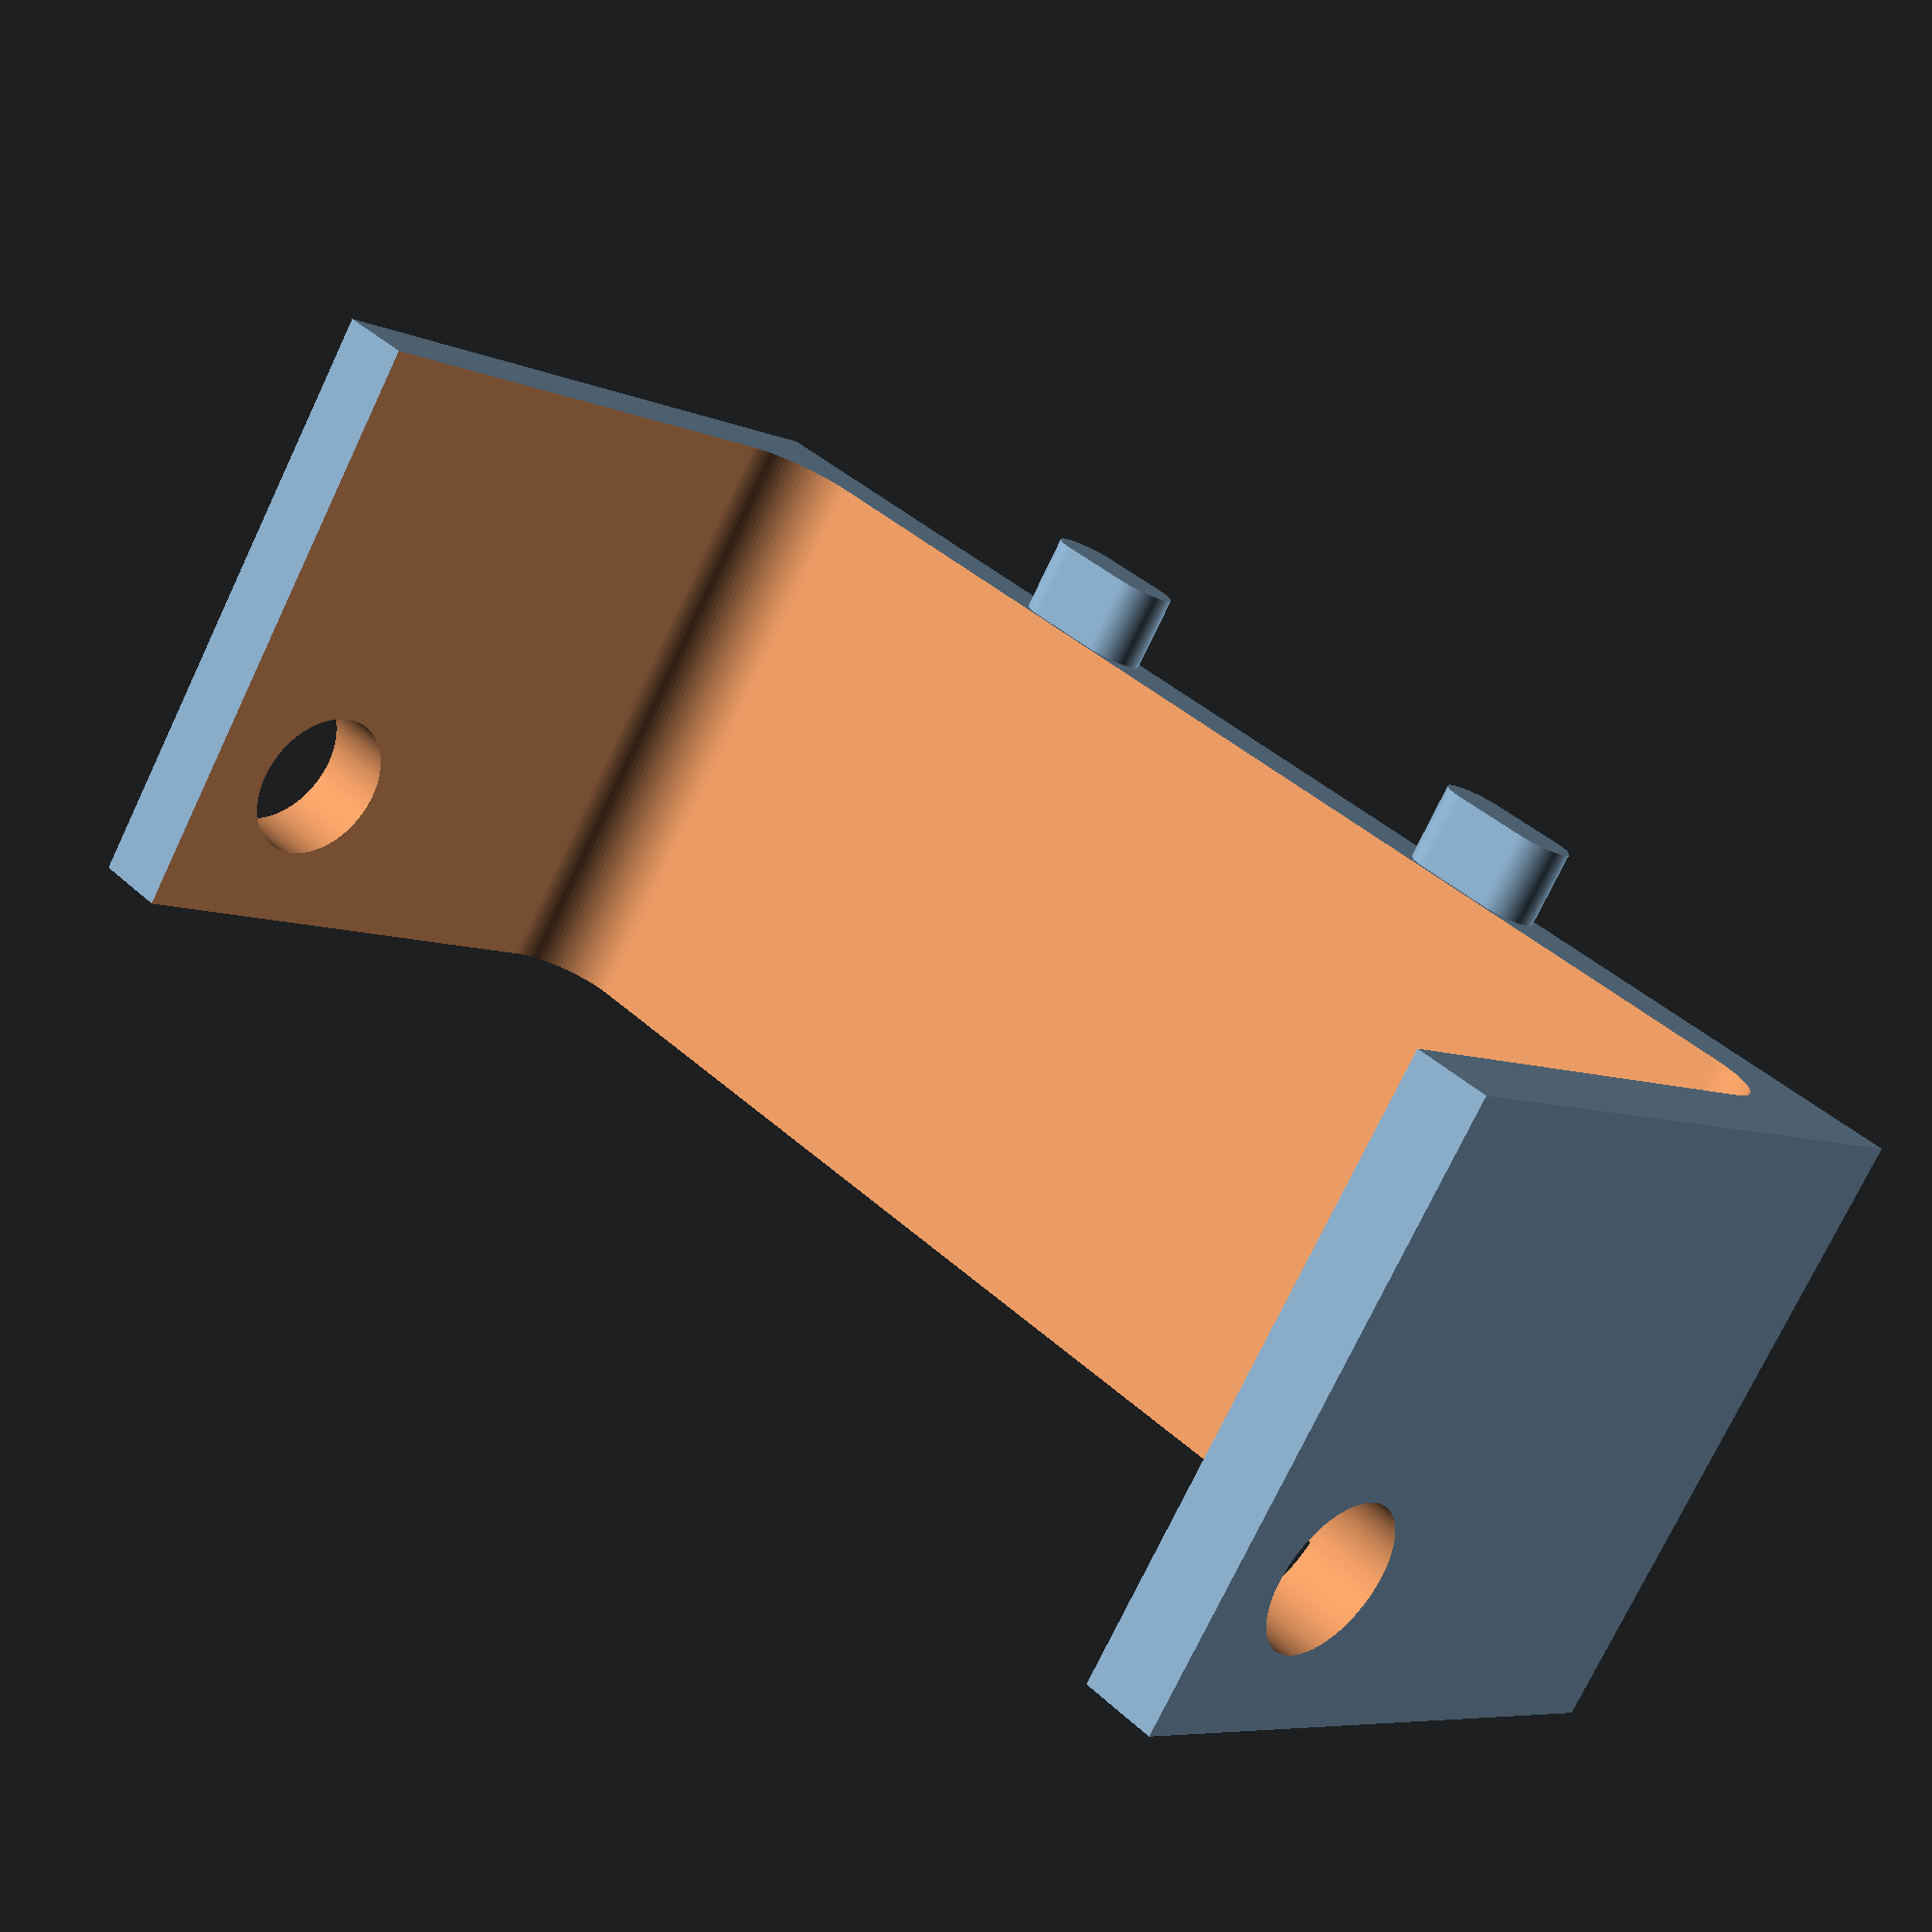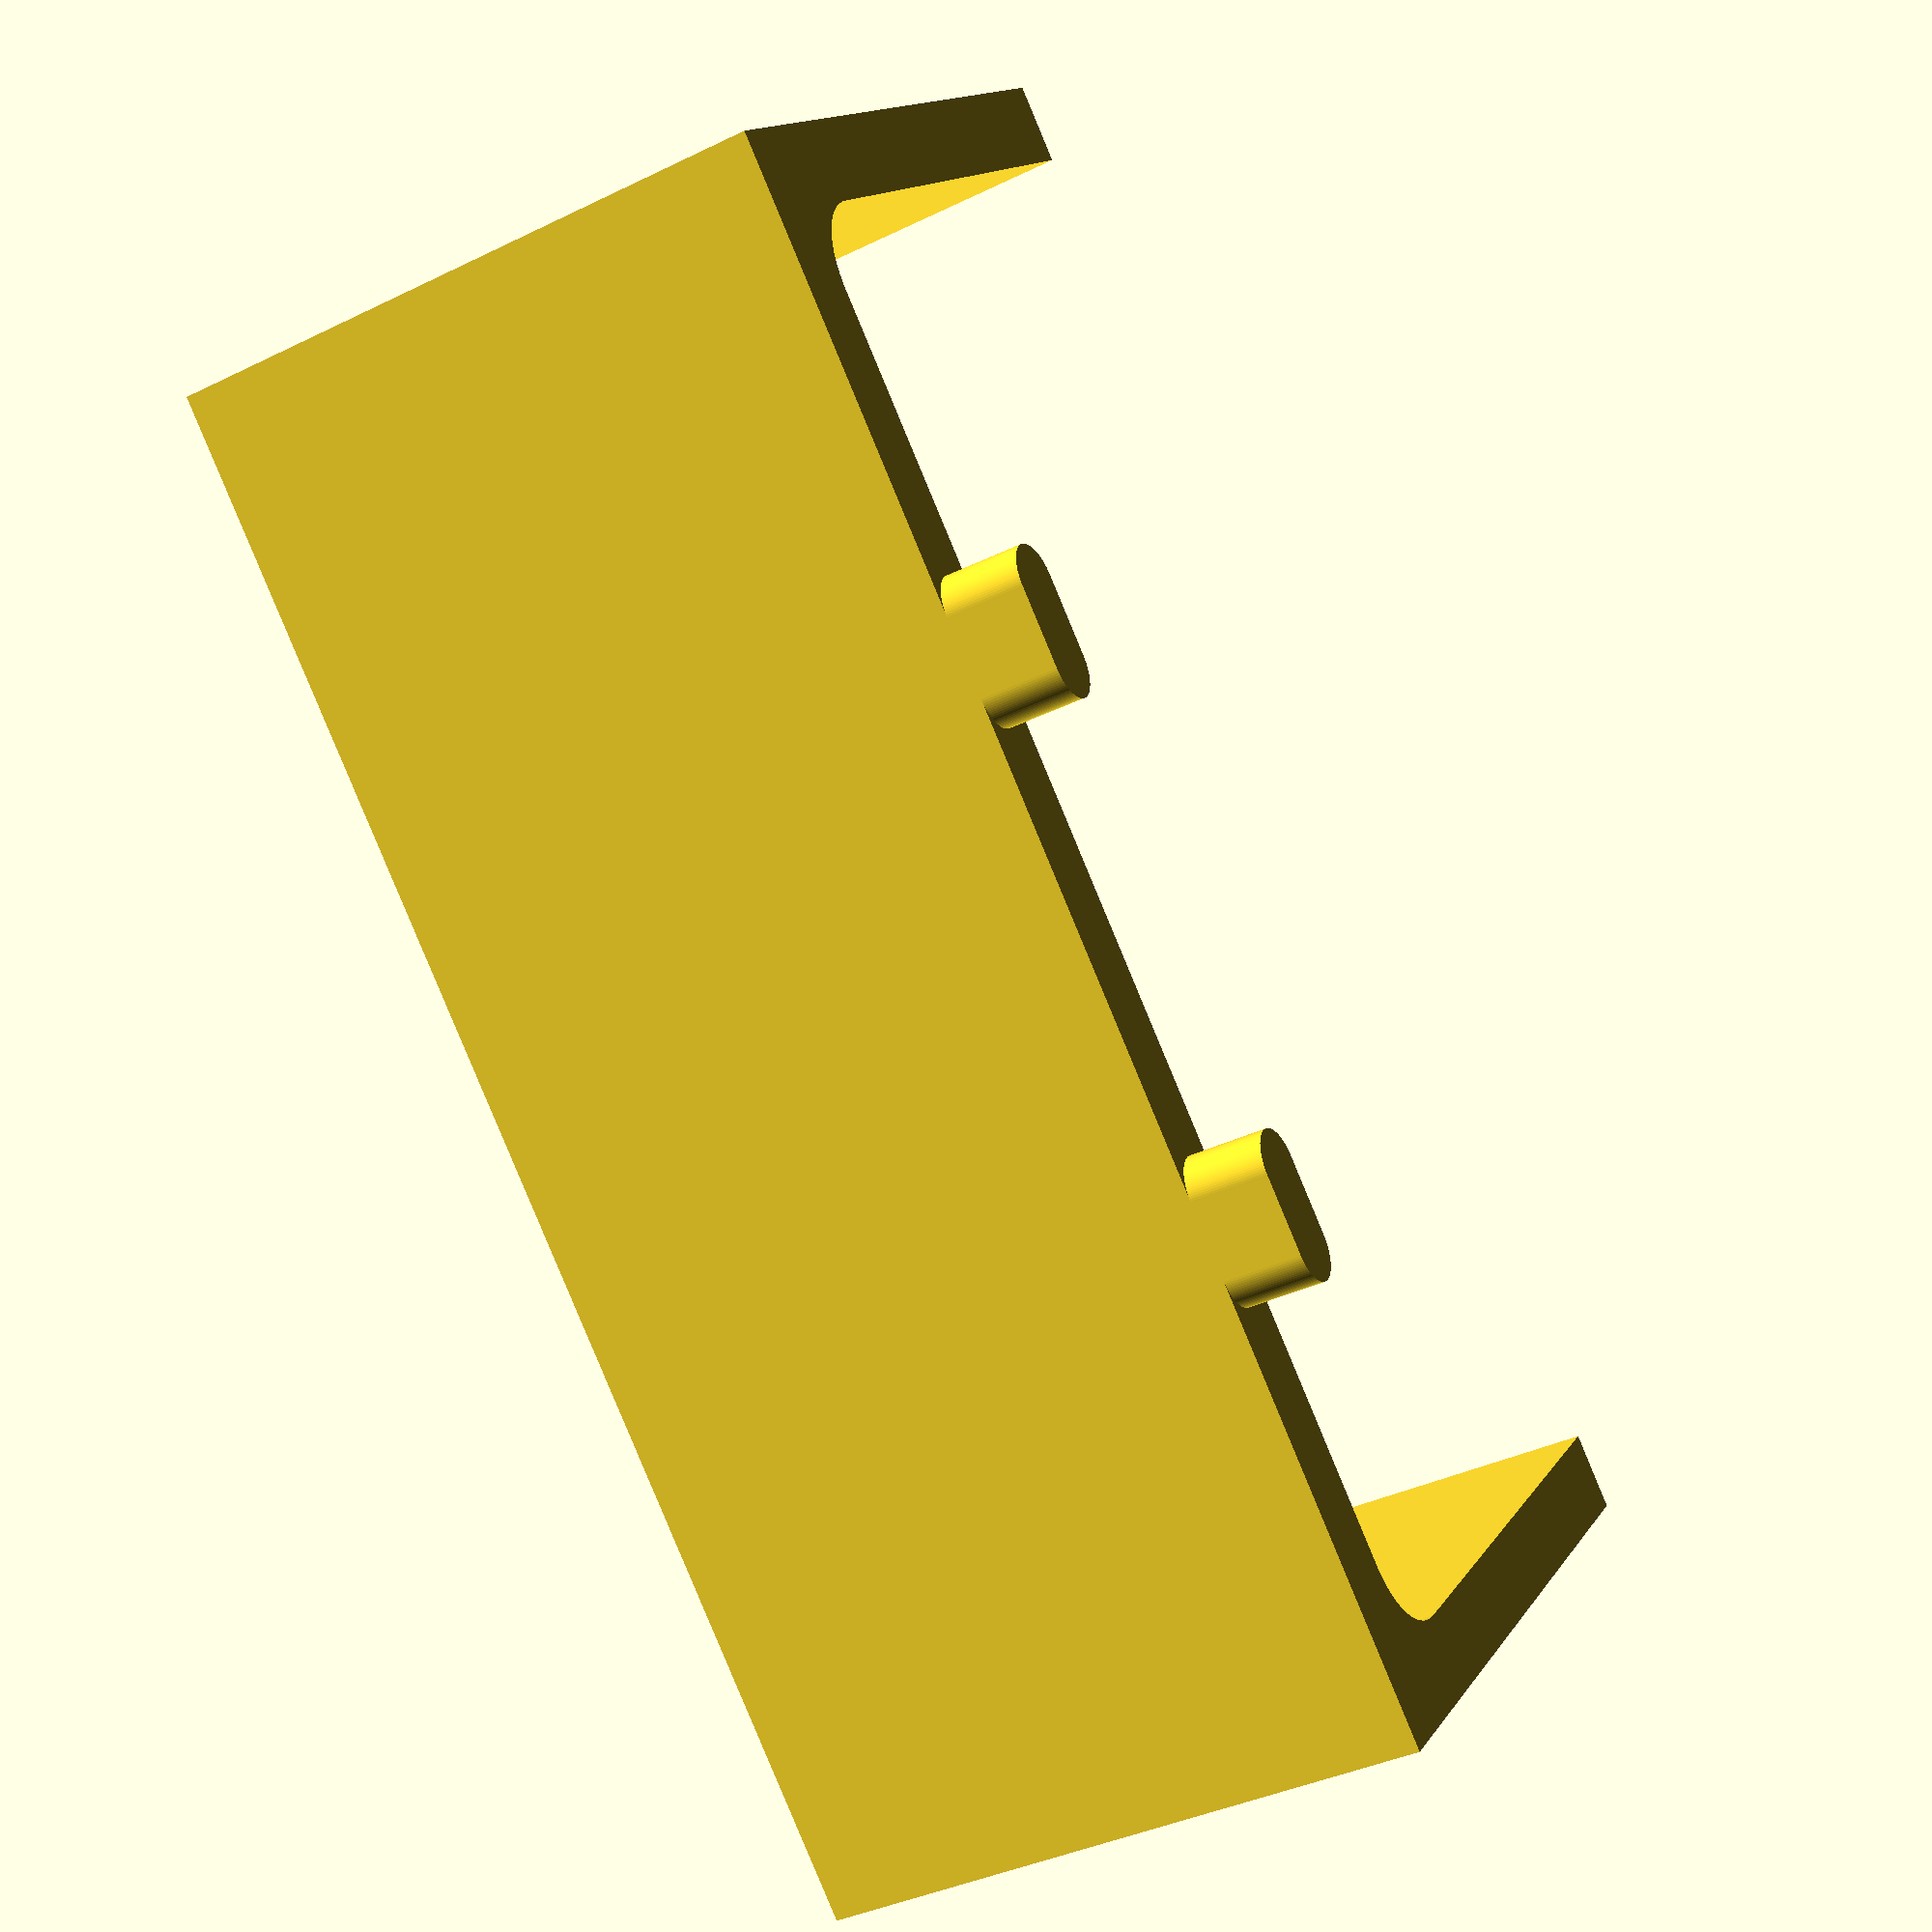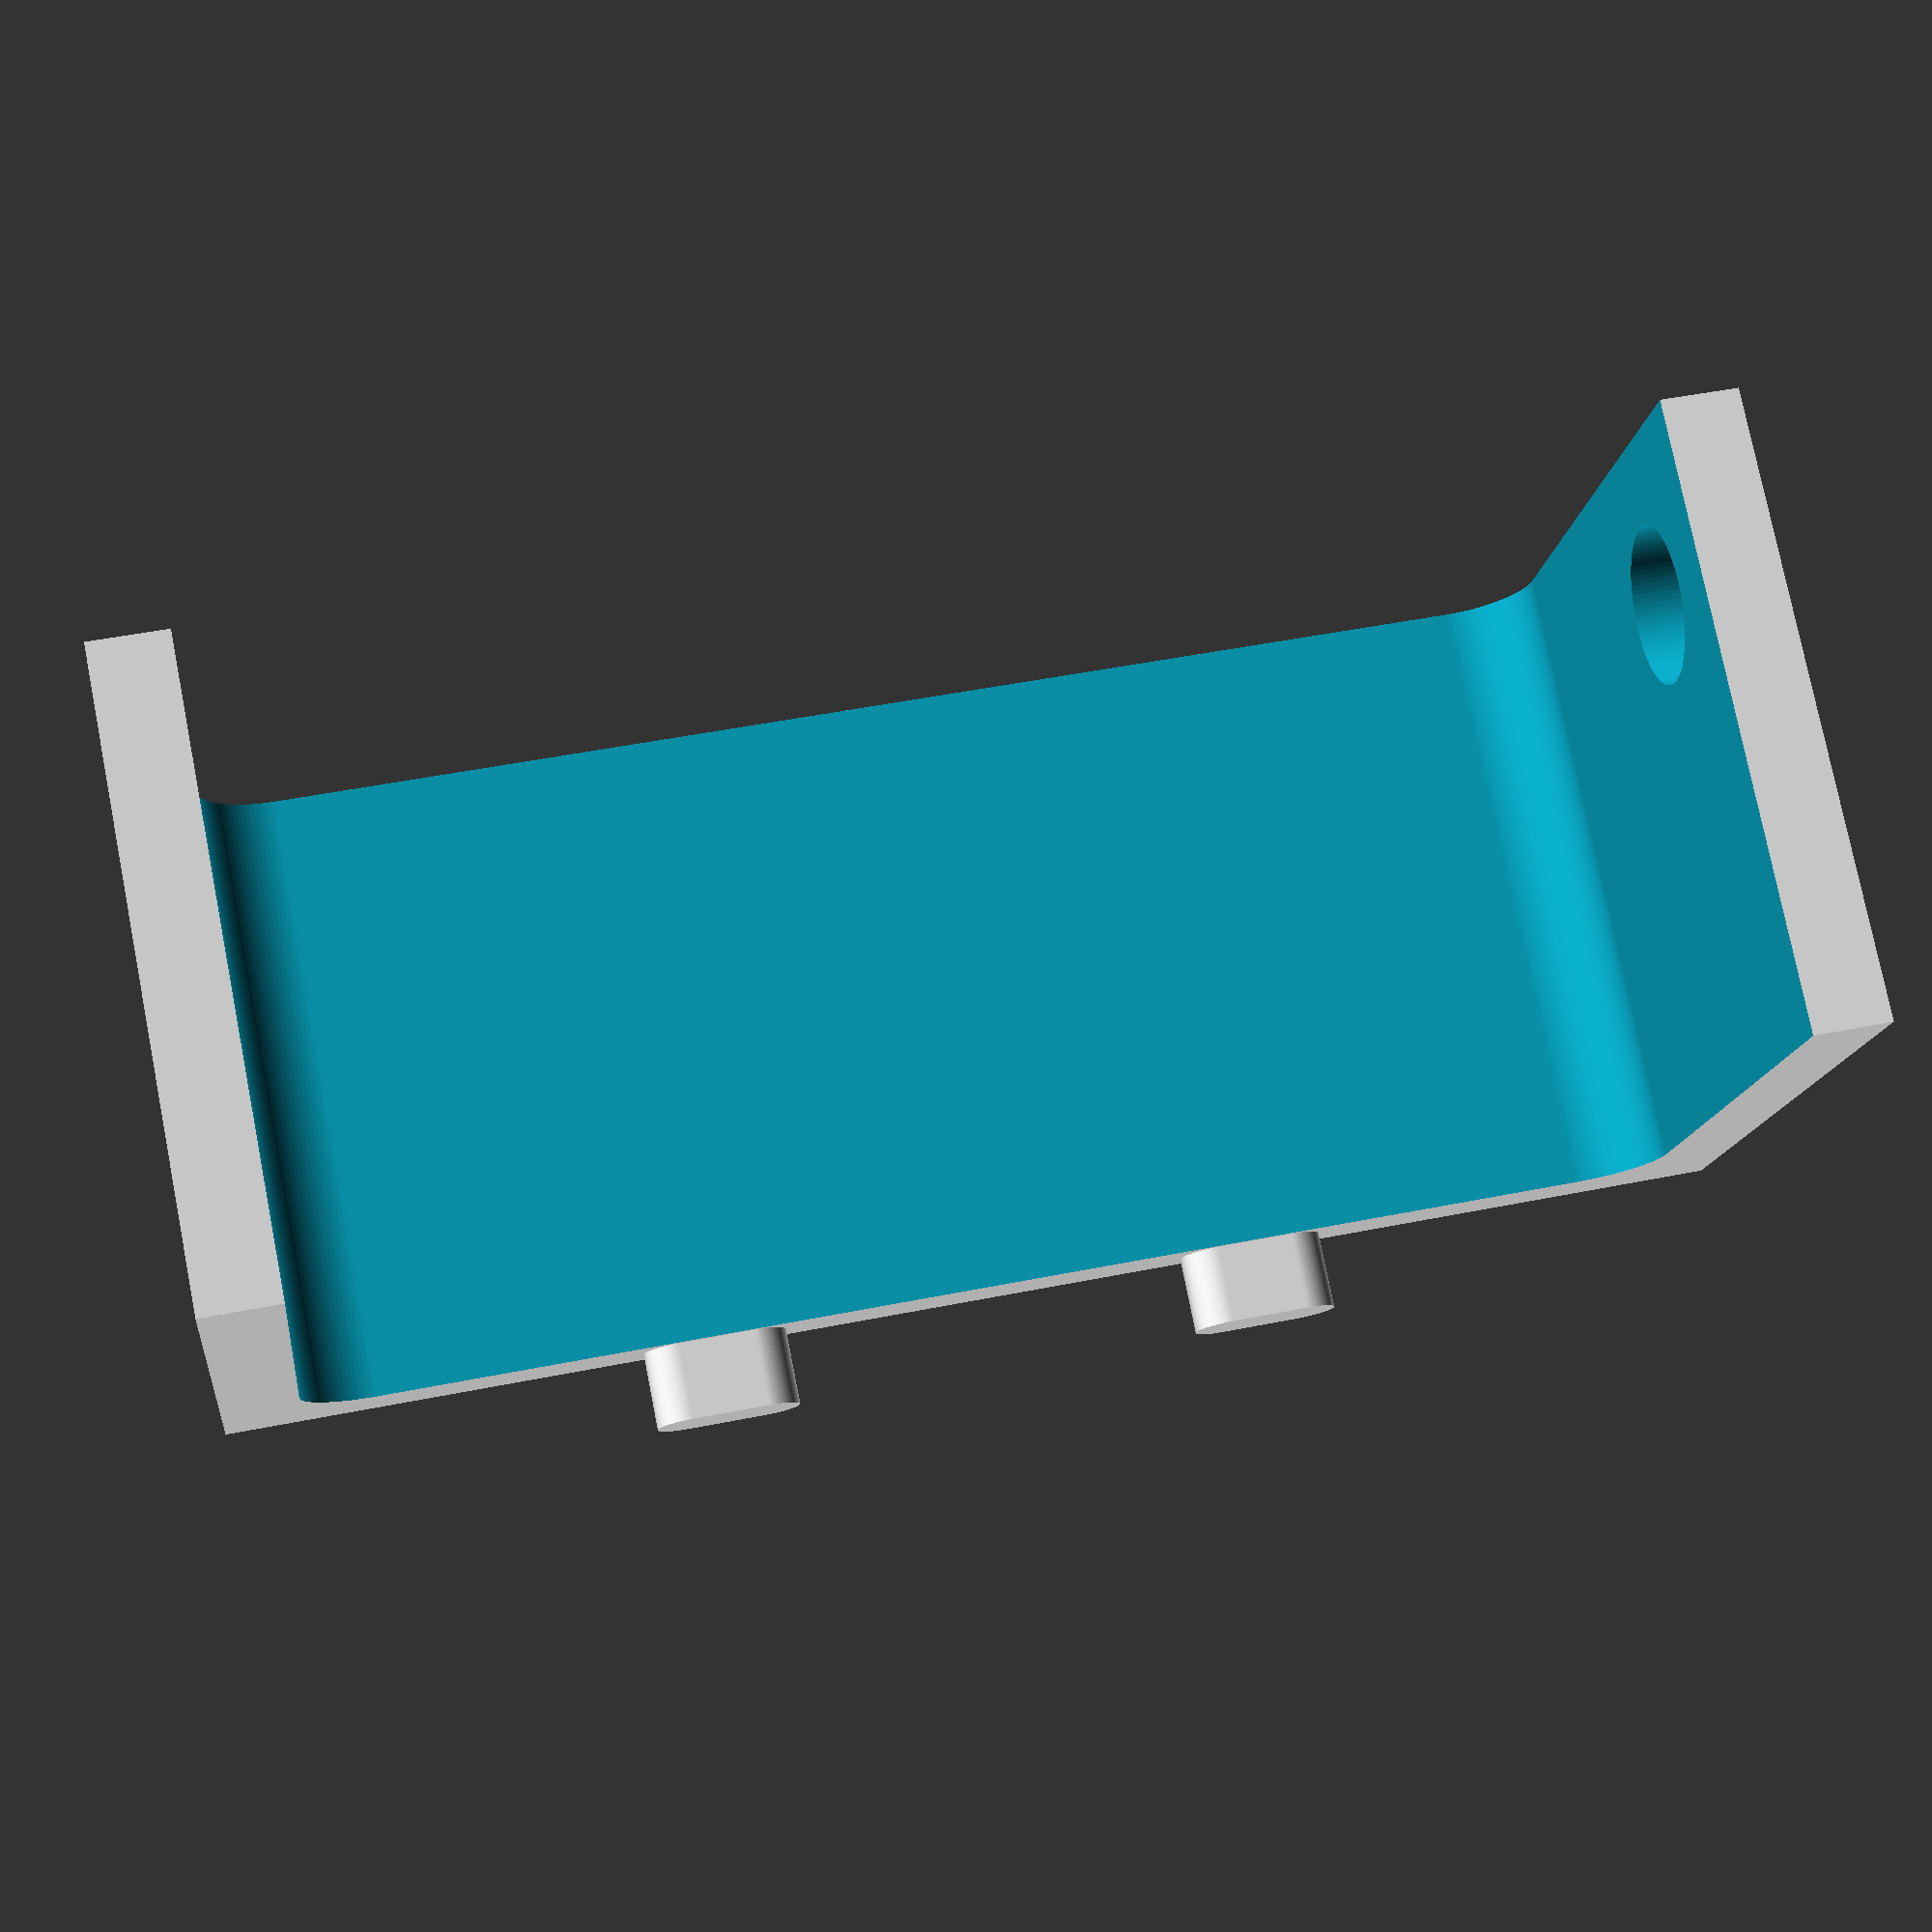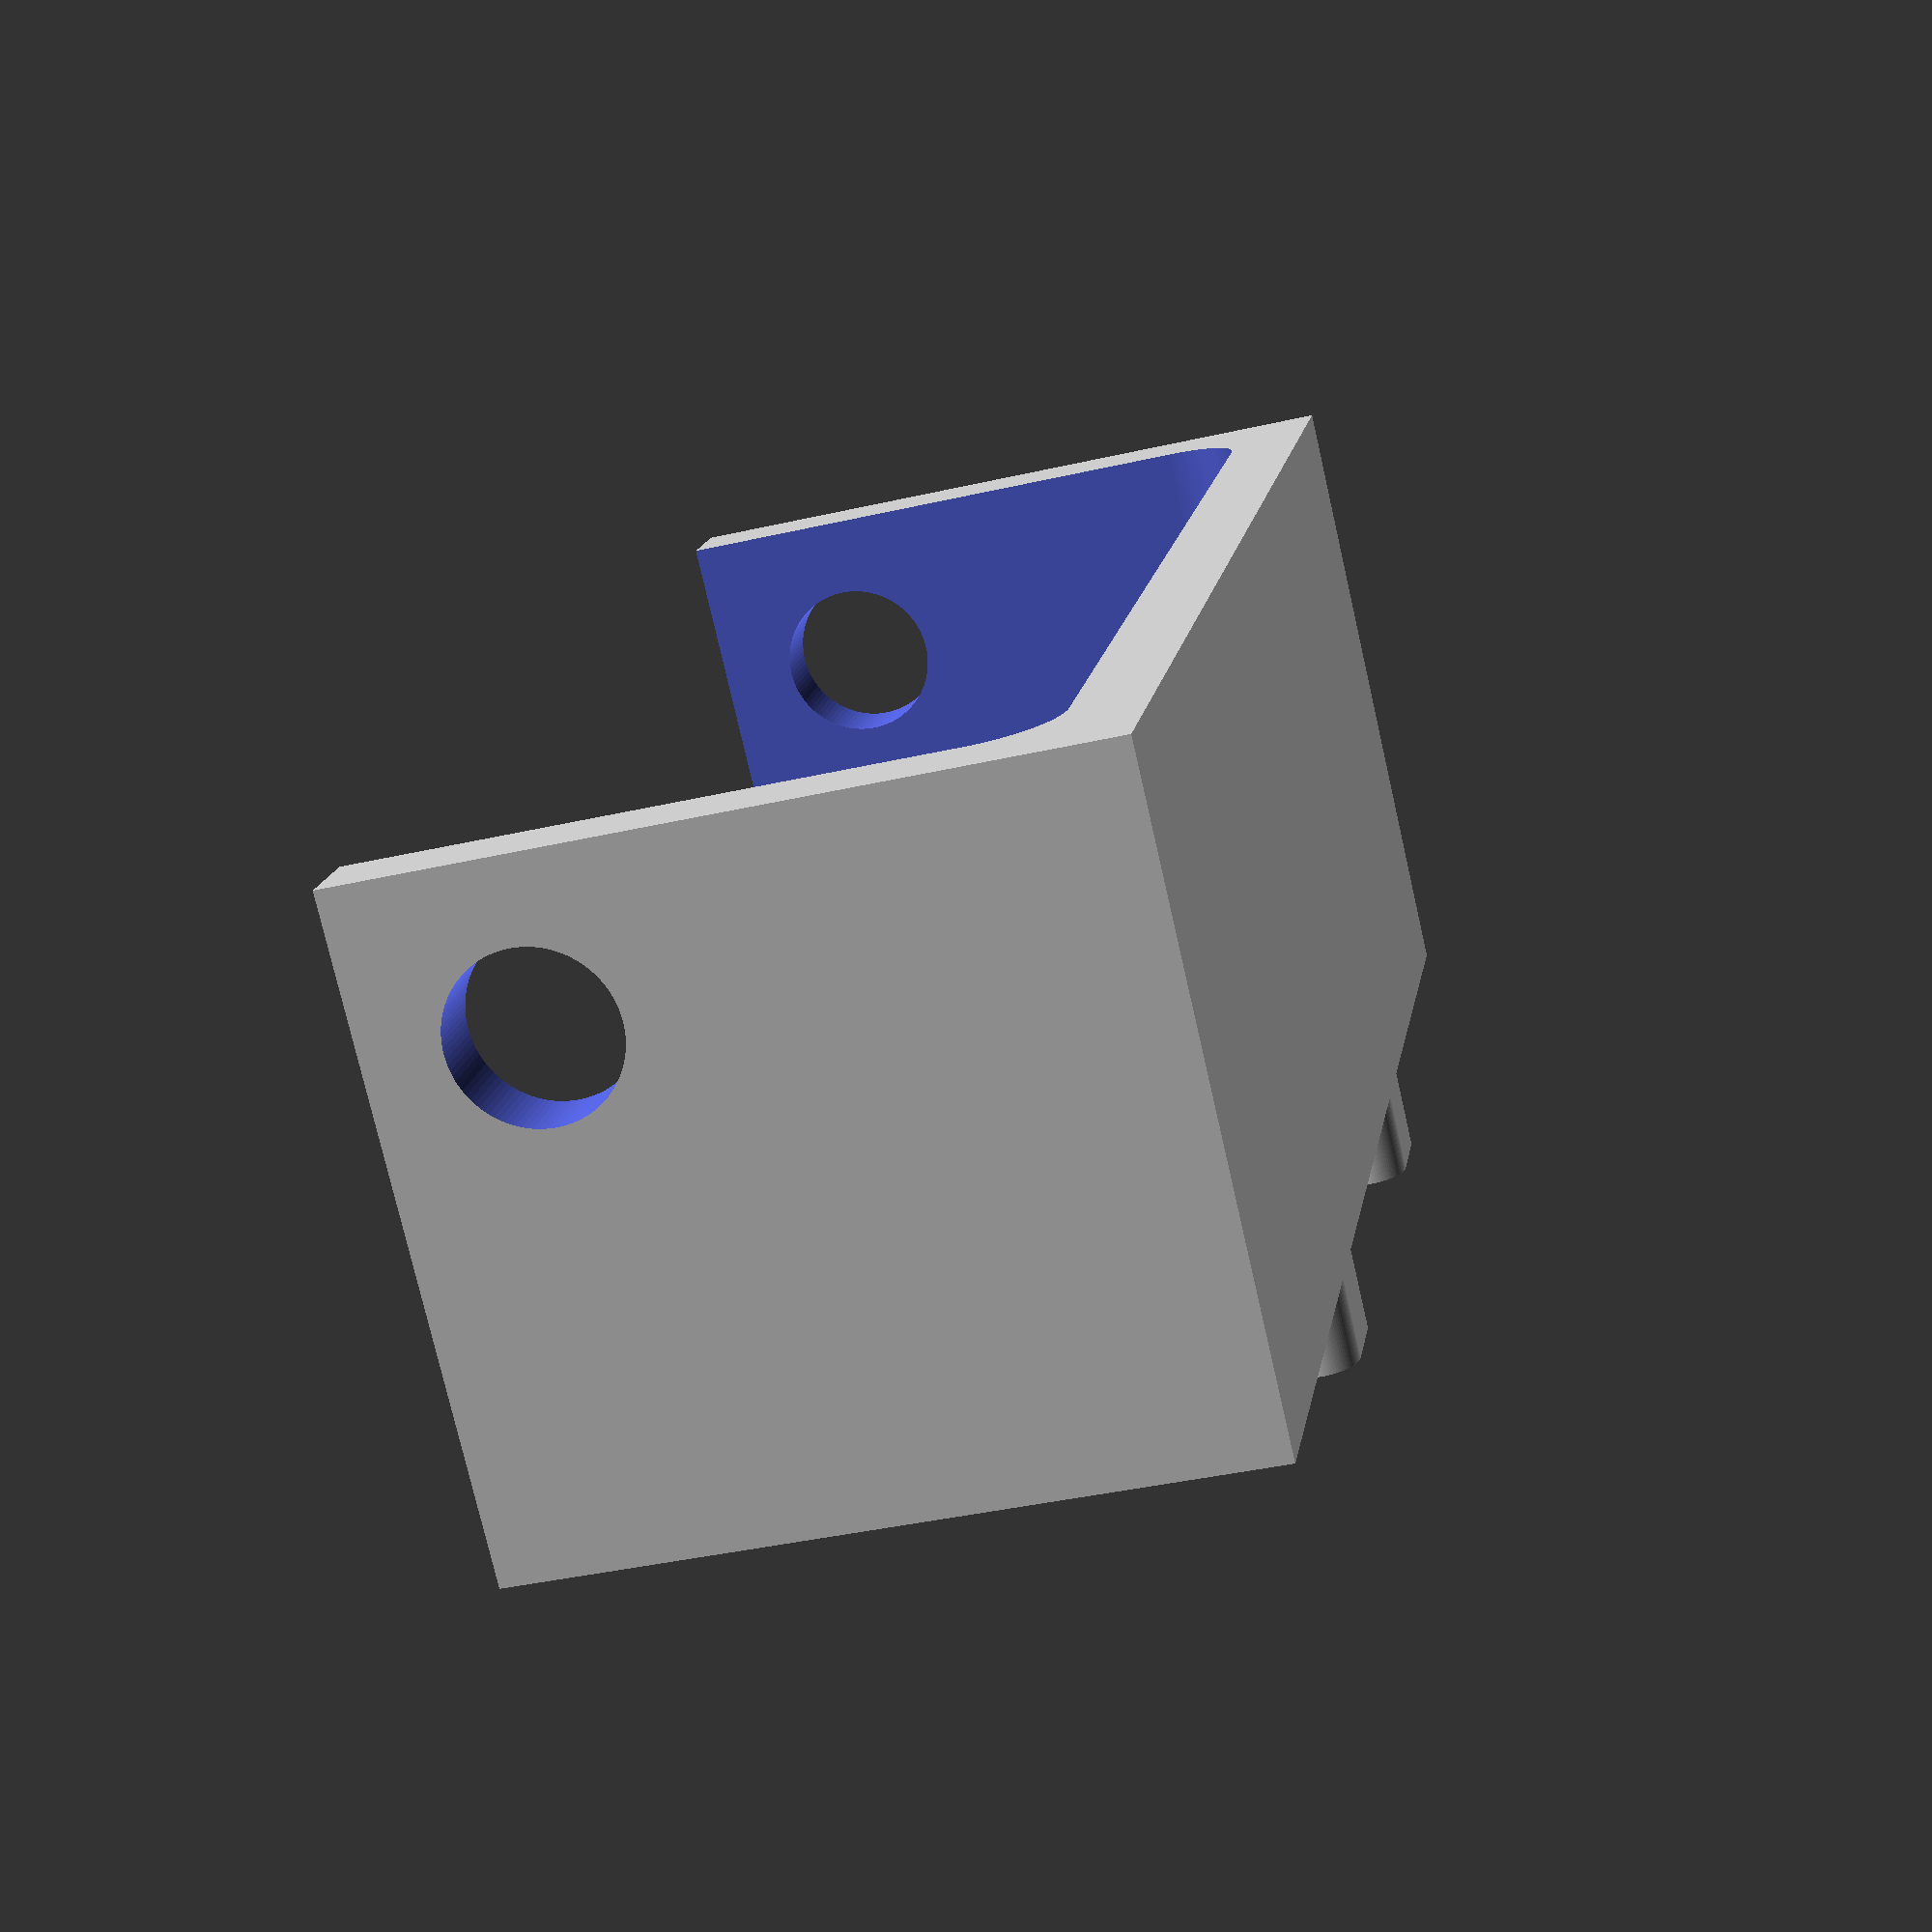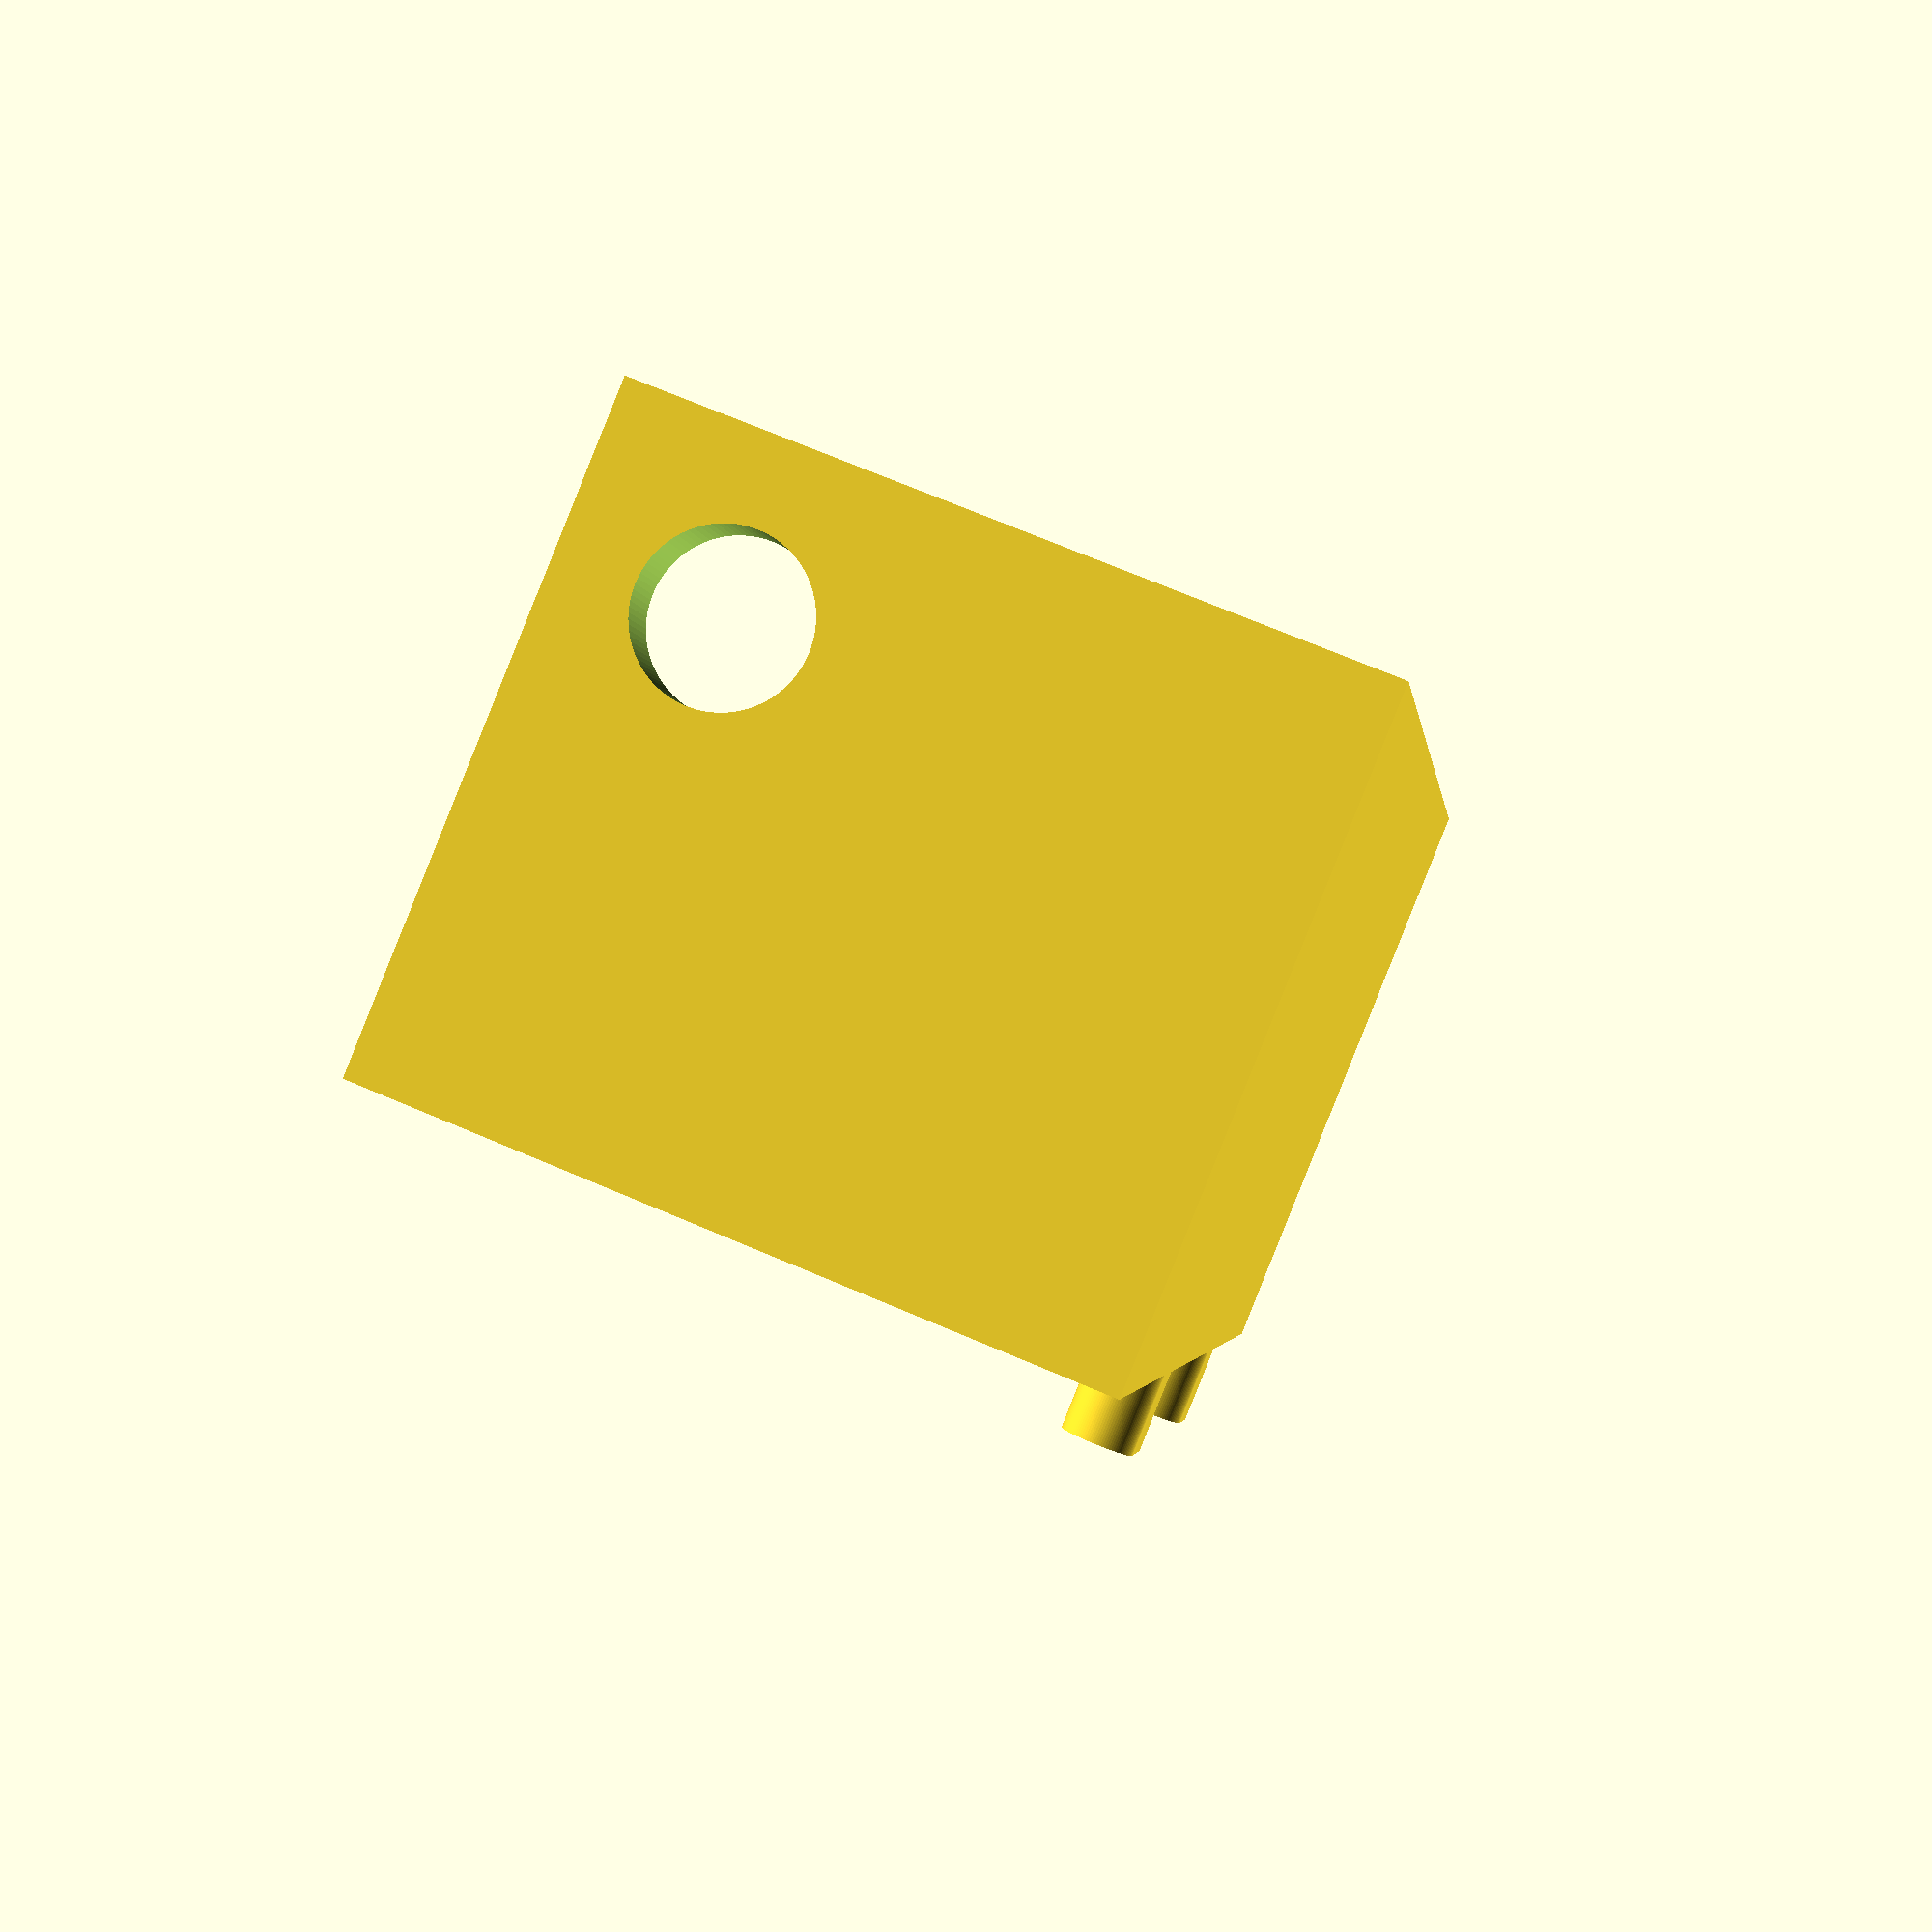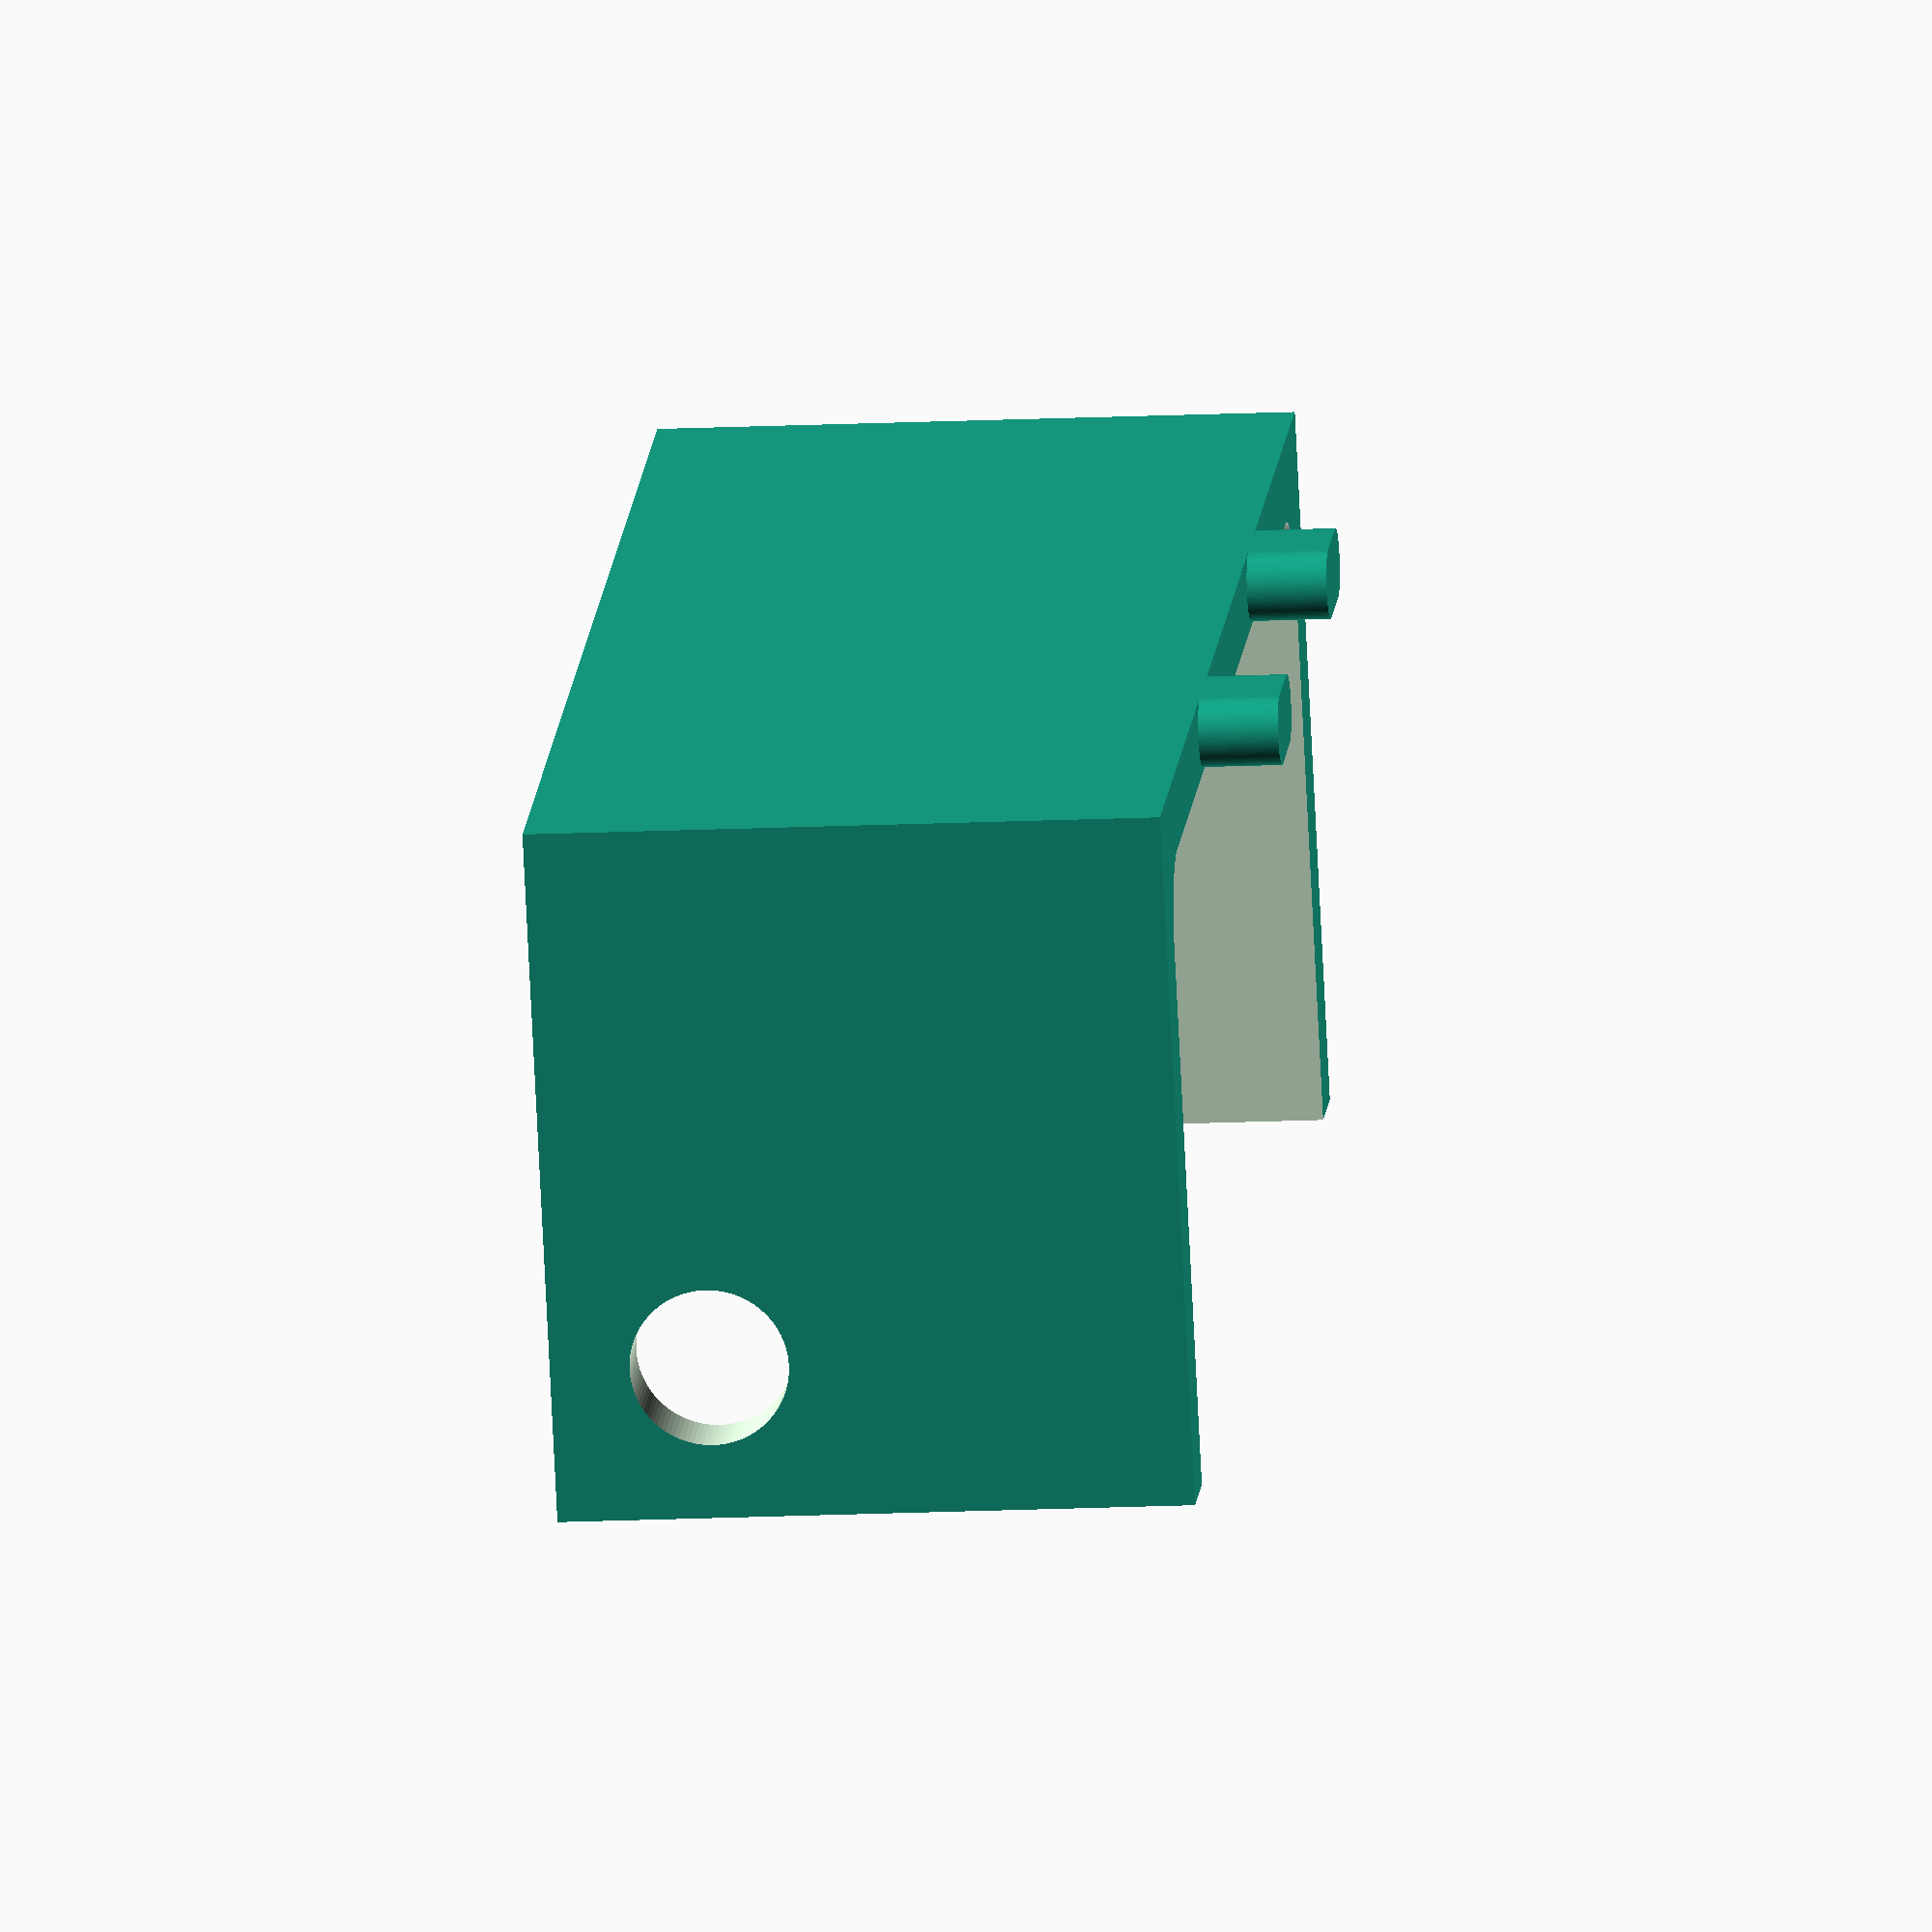
<openscad>
$fn=100;
//boxlib();
!boxFix();
module boxlib(){
    translate([0,0,-2]) rotate_extrude() translate([2.5,0]) square([32,2]); 
    translate([0,0,0]) rotate_extrude() translate([30,0]) polygon([[0,0],[1.5,0],[1.5,6],[1.8,7],[1.8,8],[1.5,9],[0,9]]);
}

module boxFix(){
    // cube([90,240,20],center=true);

    difference(){
    
        translate([0,122.5,15]) {
            translate([0,-20,-10]){ 
                cube([100,44.4,40],center=true);
                //cylinder(d=10,h=1,center=true);
            
            }
            translate([18,0,0])  hull(){
                translate([2.5,0,0]) cylinder(d=4.4,h=15,center=false);
                translate([-2.5,0,0]) cylinder(d=4.4,h=15,center=false);
            }
            translate([-18,0,0])  hull(){
                translate([2.5,0,0]) cylinder(d=4.4,h=15,center=false);
                translate([-2.5,0,0]) cylinder(d=4.4,h=15,center=false);
            }
            
        }
        translate([0,90,-5]) rotate([0,90,0]) cylinder(d=10,h=150,center=true);
        minkowski(){
            cube([90-10,240-10,50],center=true);
            cylinder(d=10,h=1,center=true);
        }
    }

}
 
</openscad>
<views>
elev=75.0 azim=42.7 roll=334.5 proj=p view=solid
elev=37.9 azim=223.2 roll=301.9 proj=p view=wireframe
elev=102.6 azim=6.4 roll=191.2 proj=p view=solid
elev=76.3 azim=260.6 roll=192.9 proj=p view=wireframe
elev=269.6 azim=82.6 roll=21.9 proj=p view=solid
elev=15.8 azim=329.6 roll=275.6 proj=o view=wireframe
</views>
